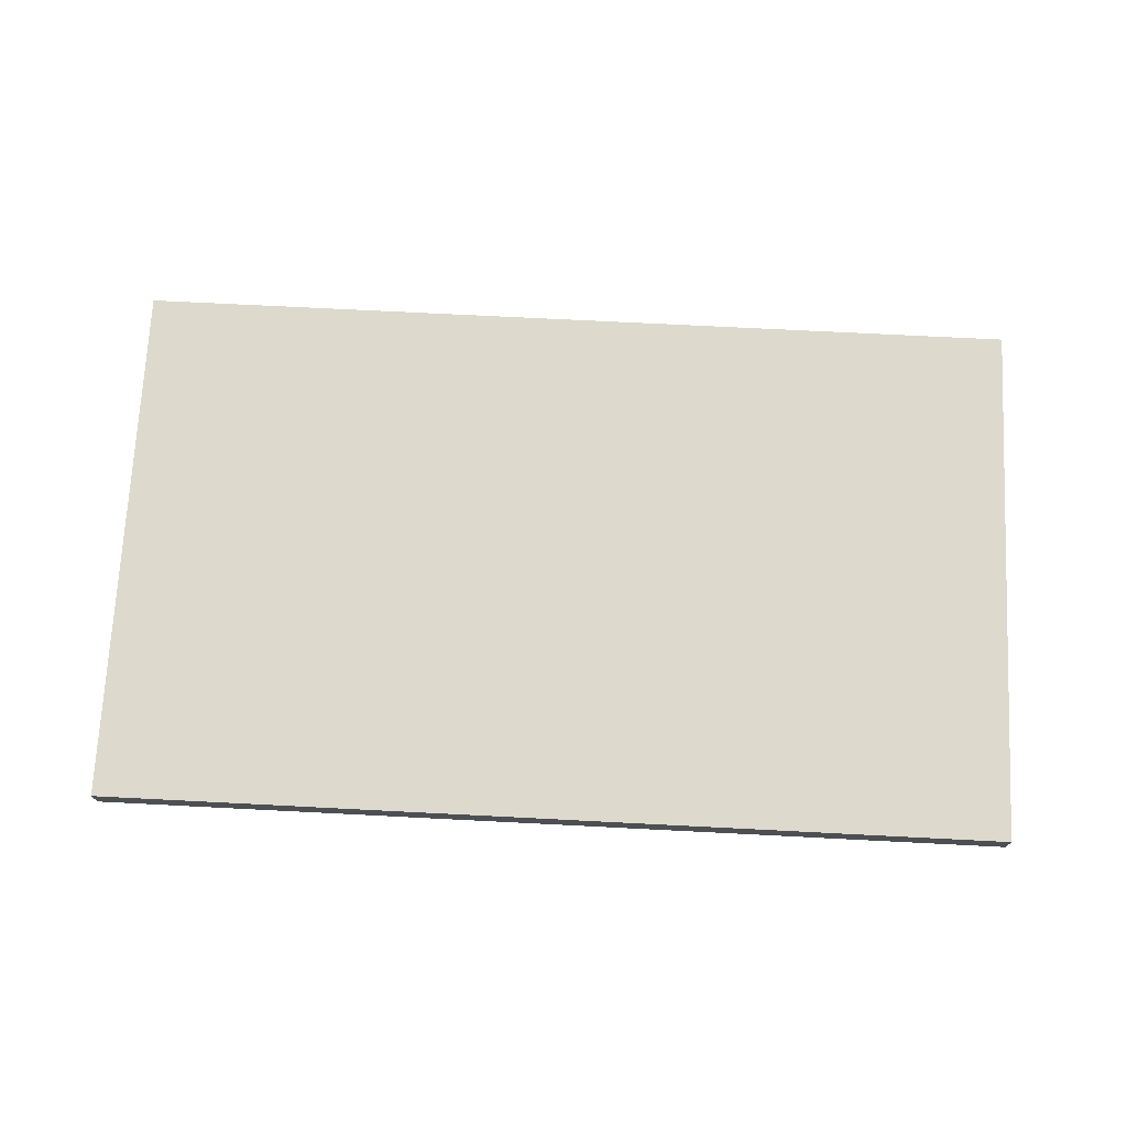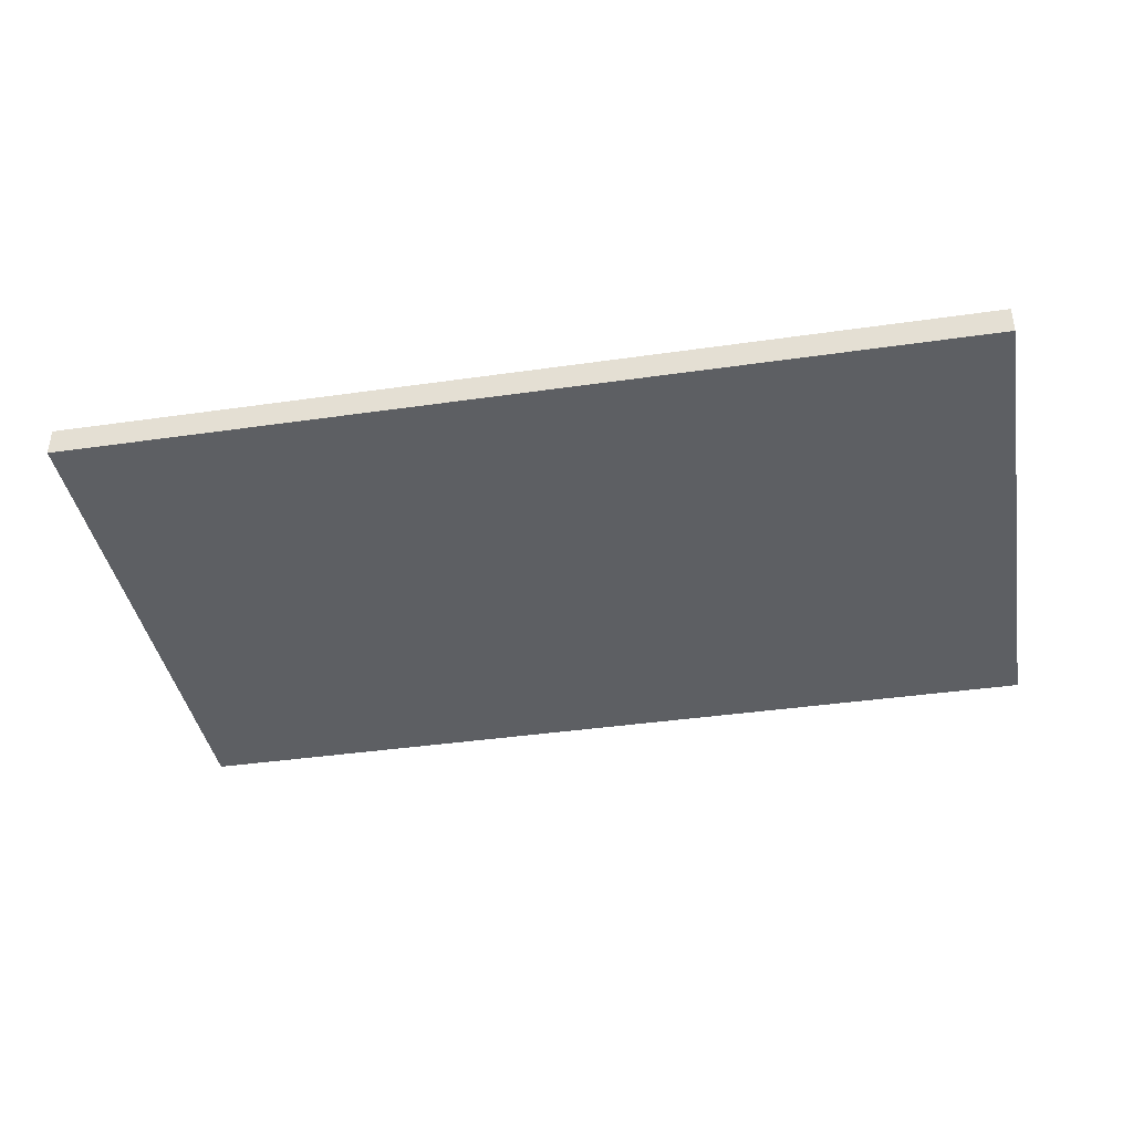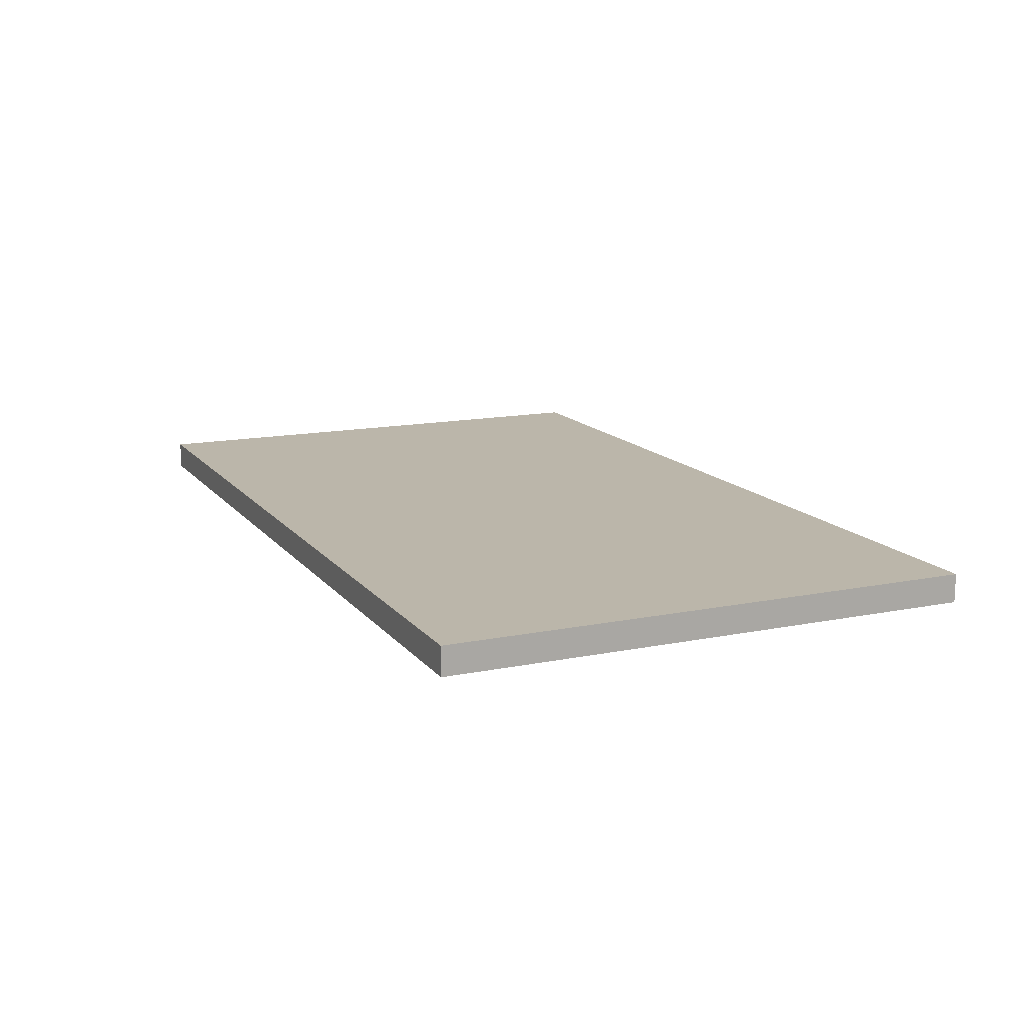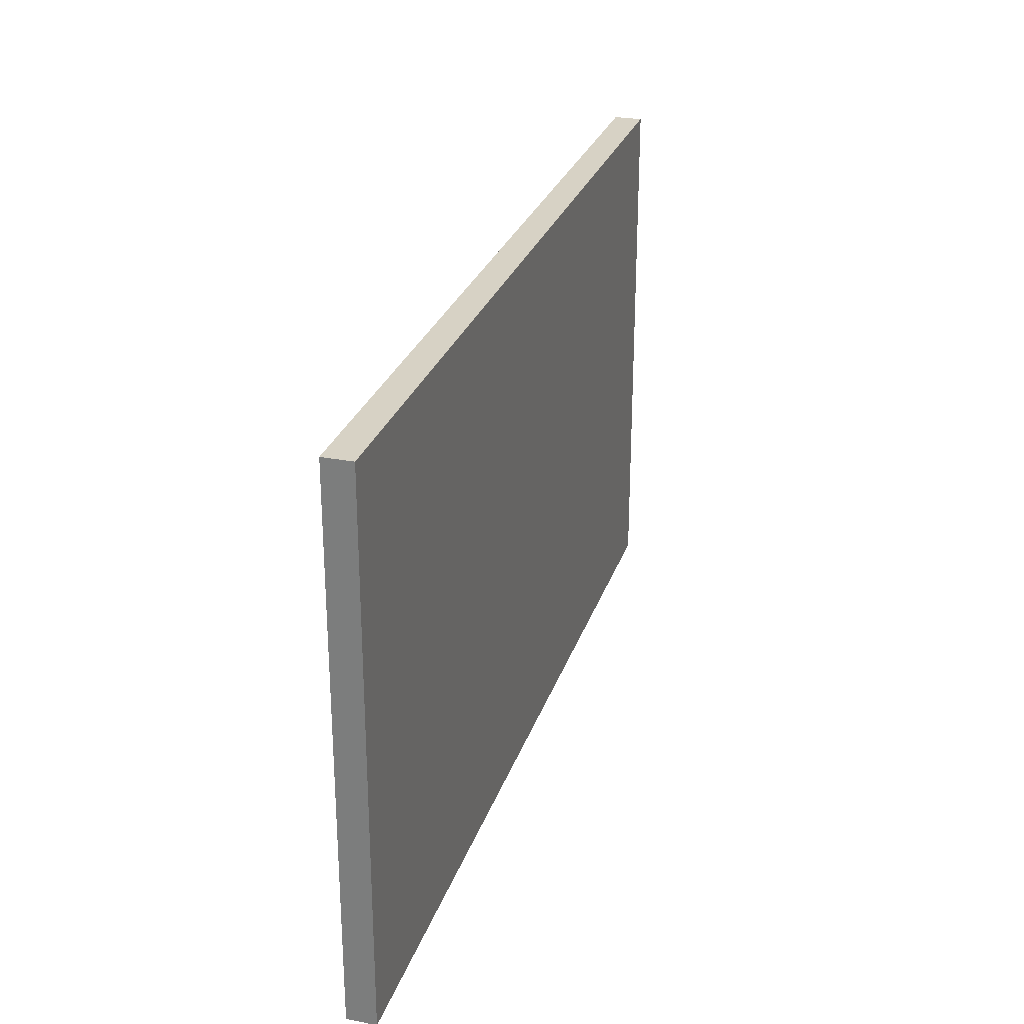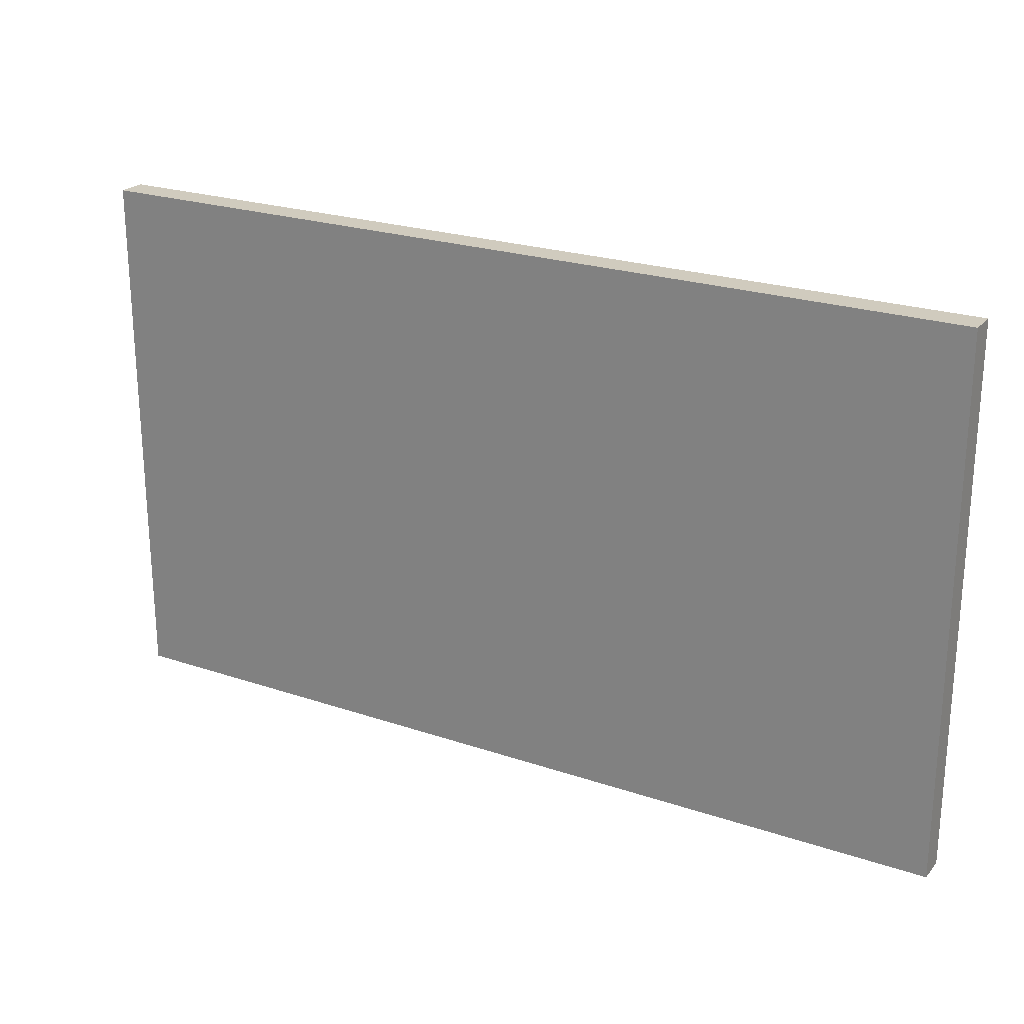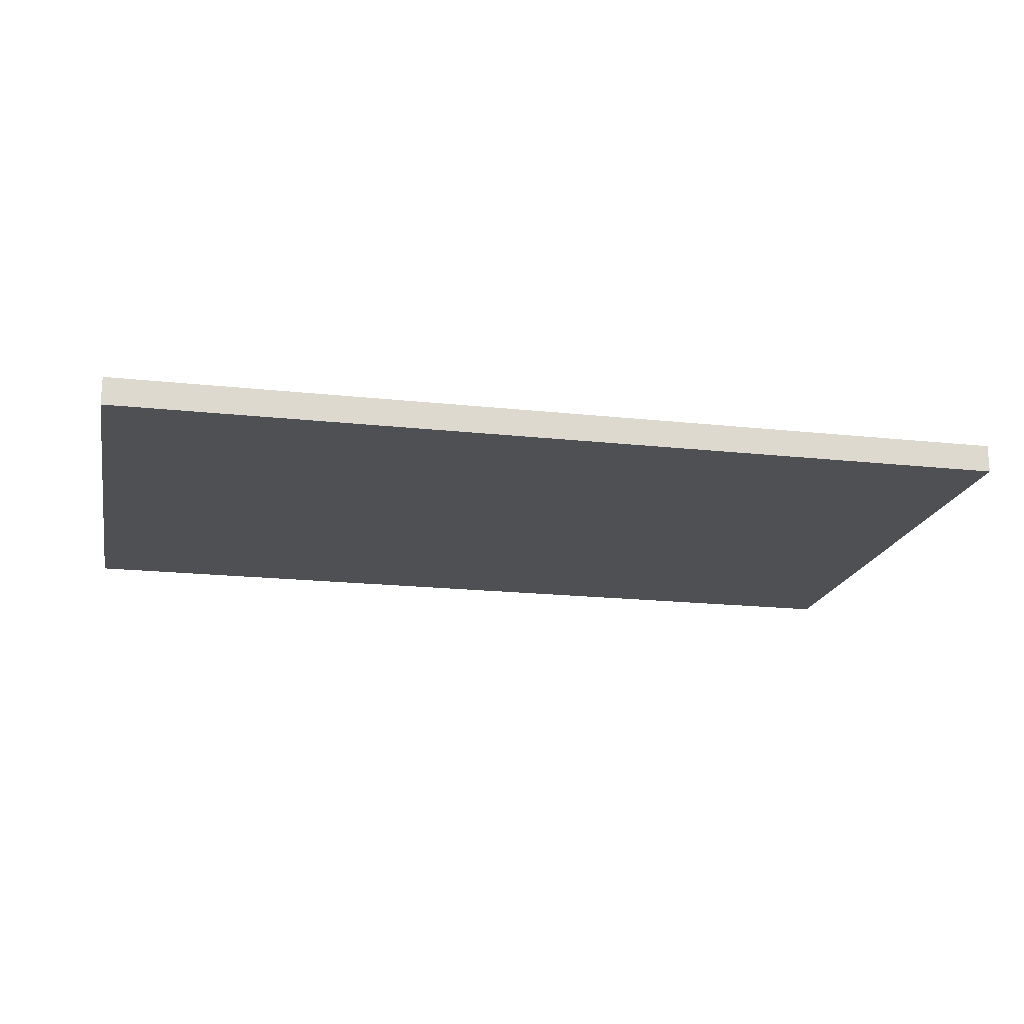
<metadata>
{"format":"obj","ext":"obj","renderer":"f3d","projection":"perspective","resolution":1024,"background":"white","views":[{"elev":72.0,"azim":2.9,"up":"+Y"},{"elev":-39.8,"azim":10.1,"up":"+Y"},{"elev":14.1,"azim":65.9,"up":"+Y"},{"elev":27.4,"azim":106.6,"up":"+Z"},{"elev":23.4,"azim":-150.3,"up":"+Z"},{"elev":-18.9,"azim":168.3,"up":"+Y"}]}
</metadata>
<code>
o
v -1.6 0 0.9
v -1.6 0 0.8
v -1.6 0 -0.9
v -1.6 0 -1
v -1.6 0.1 0.9
v -1.6 0.1 0.8
v -1.6 0.1 -0.9
v -1.6 0.1 -1
v 1.6 0 0.9
v 1.6 0 0.8
v 1.6 0 -0.9
v 1.6 0 -1
v 1.6 0.1 0.9
v 1.6 0.1 0.8
v 1.6 0.1 -0.9
v 1.6 0.1 -1
v -1.6 0 0.9
v -1.6 0.1 0.9
v 1.6 0 0.9
v 1.6 0.1 0.9
v -1.6 0 -1
v -1.6 0.1 -1
v 1.6 0 -1
v 1.6 0.1 -1
v -1.6 0 0.9
v 1.6 0 0.9
v -1.6 0 0.8
v 1.6 0 0.8
v -1.4 0 0.6
v -0.9 0 0.6
v -0.7 0 0.6
v -0.6 0 0.6
v -0.1 0 0.6
v 0 0 0.6
v 0.2 0 0.6
v 0.8 0 0.6
v 0.9 0 0.6
v 1.4 0 0.6
v -1.4 0 0.5
v -1 0 0.5
v 0.3 0 0.5
v 0.8 0 0.5
v 1 0 0.5
v 1.4 0 0.5
v -1.4 0 0
v -1 0 0
v -0.6 0 0
v -0.1 0 0
v 1 0 0
v 1.2 0 0
v -1.3 0 -0.1
v -0.9 0 -0.1
v -0.6 0 -0.1
v -0.1 0 -0.1
v 1 0 -0.1
v 1.2 0 -0.1
v -0.7 0 -0.4
v -0.6 0 -0.4
v -0.5 0 -0.4
v -0.2 0 -0.4
v -0.1 0 -0.4
v 0 0 -0.4
v -1.3 0 -0.6
v -0.9 0 -0.6
v -0.6 0 -0.6
v -0.5 0 -0.6
v -0.2 0 -0.6
v -0.1 0 -0.6
v 1 0 -0.6
v 1.4 0 -0.6
v -1.4 0 -0.7
v -0.9 0 -0.7
v -0.5 0 -0.7
v -0.2 0 -0.7
v 0.2 0 -0.7
v 0.3 0 -0.7
v 0.9 0 -0.7
v 1.4 0 -0.7
v -1.6 0 -0.9
v 1.6 0 -0.9
v -1.6 0 -1
v 1.6 0 -1
v -1.6 0.1 0.9
v 1.6 0.1 0.9
v -1.6 0.1 0.8
v 1.6 0.1 0.8
v -1.4 0.1 0.6
v -0.9 0.1 0.6
v -0.7 0.1 0.6
v -0.6 0.1 0.6
v -0.1 0.1 0.6
v 0 0.1 0.6
v 0.2 0.1 0.6
v 0.8 0.1 0.6
v 0.9 0.1 0.6
v 1.4 0.1 0.6
v -1.4 0.1 0.5
v -1 0.1 0.5
v 0.3 0.1 0.5
v 0.8 0.1 0.5
v 1 0.1 0.5
v 1.4 0.1 0.5
v -1.4 0.1 0
v -1 0.1 0
v -0.6 0.1 0
v -0.1 0.1 0
v 1 0.1 0
v 1.2 0.1 0
v -1.3 0.1 -0.1
v -0.9 0.1 -0.1
v -0.6 0.1 -0.1
v -0.1 0.1 -0.1
v 1 0.1 -0.1
v 1.2 0.1 -0.1
v -0.7 0.1 -0.4
v -0.6 0.1 -0.4
v -0.5 0.1 -0.4
v -0.2 0.1 -0.4
v -0.1 0.1 -0.4
v 0 0.1 -0.4
v -1.3 0.1 -0.6
v -0.9 0.1 -0.6
v -0.6 0.1 -0.6
v -0.5 0.1 -0.6
v -0.2 0.1 -0.6
v -0.1 0.1 -0.6
v 1 0.1 -0.6
v 1.4 0.1 -0.6
v -1.4 0.1 -0.7
v -0.9 0.1 -0.7
v -0.5 0.1 -0.7
v -0.2 0.1 -0.7
v 0.2 0.1 -0.7
v 0.3 0.1 -0.7
v 0.9 0.1 -0.7
v 1.4 0.1 -0.7
v -1.6 0.1 -0.9
v 1.6 0.1 -0.9
v -1.6 0.1 -1
v 1.6 0.1 -1
f 5 2 1
f 6 3 2
f 6 2 5
f 7 4 3
f 7 3 6
f 8 4 7
f 9 10 13
f 10 11 14
f 13 10 14
f 11 12 15
f 14 11 15
f 15 12 16
f 19 18 17
f 20 18 19
f 21 22 23
f 23 22 24
f 27 26 25
f 28 26 27
f 29 28 27
f 30 28 29
f 31 28 30
f 32 28 31
f 33 28 32
f 34 28 33
f 35 28 34
f 36 28 35
f 37 28 36
f 38 28 37
f 39 29 27
f 39 30 29
f 40 30 39
f 41 36 35
f 42 37 36
f 42 36 41
f 43 38 37
f 44 28 38
f 44 38 43
f 45 39 27
f 45 40 39
f 46 30 40
f 46 40 45
f 47 32 31
f 47 33 32
f 48 34 33
f 48 33 47
f 49 43 37
f 49 44 43
f 50 44 49
f 51 46 45
f 52 31 30
f 52 46 51
f 52 30 46
f 53 47 31
f 53 48 47
f 54 34 48
f 54 48 53
f 55 50 49
f 55 49 37
f 56 44 50
f 56 50 55
f 57 53 31
f 57 31 52
f 57 52 51
f 58 54 53
f 58 53 57
f 59 54 58
f 60 54 59
f 61 34 54
f 61 54 60
f 62 35 34
f 62 34 61
f 63 51 45
f 63 57 51
f 63 58 57
f 64 58 63
f 65 59 58
f 65 58 64
f 66 60 59
f 66 59 65
f 67 61 60
f 67 60 66
f 68 62 61
f 68 61 67
f 69 55 37
f 69 56 55
f 70 44 56
f 70 56 69
f 70 28 44
f 71 45 27
f 71 63 45
f 71 64 63
f 72 65 64
f 72 64 71
f 72 66 65
f 73 67 66
f 73 66 72
f 74 68 67
f 74 67 73
f 75 35 62
f 75 68 74
f 75 62 68
f 75 41 35
f 76 42 41
f 76 41 75
f 77 69 37
f 77 42 76
f 77 37 42
f 77 70 69
f 78 28 70
f 78 70 77
f 79 76 75
f 79 77 76
f 79 78 77
f 79 75 74
f 79 73 72
f 79 72 71
f 79 71 27
f 79 74 73
f 80 28 78
f 80 78 79
f 81 80 79
f 82 80 81
f 83 84 85
f 85 84 86
f 85 86 87
f 87 86 88
f 88 86 89
f 89 86 90
f 90 86 91
f 91 86 92
f 92 86 93
f 93 86 94
f 94 86 95
f 95 86 96
f 85 87 97
f 87 88 97
f 97 88 98
f 93 94 99
f 94 95 100
f 99 94 100
f 95 96 101
f 96 86 102
f 101 96 102
f 85 97 103
f 97 98 103
f 98 88 104
f 103 98 104
f 89 90 105
f 90 91 105
f 91 92 106
f 105 91 106
f 95 101 107
f 101 102 107
f 107 102 108
f 103 104 109
f 88 89 110
f 109 104 110
f 104 88 110
f 89 105 111
f 105 106 111
f 106 92 112
f 111 106 112
f 107 108 113
f 95 107 113
f 108 102 114
f 113 108 114
f 89 111 115
f 110 89 115
f 109 110 115
f 111 112 116
f 115 111 116
f 116 112 117
f 117 112 118
f 112 92 119
f 118 112 119
f 92 93 120
f 119 92 120
f 103 109 121
f 109 115 121
f 115 116 121
f 121 116 122
f 116 117 123
f 122 116 123
f 117 118 124
f 123 117 124
f 118 119 125
f 124 118 125
f 119 120 126
f 125 119 126
f 95 113 127
f 113 114 127
f 114 102 128
f 127 114 128
f 102 86 128
f 85 103 129
f 103 121 129
f 121 122 129
f 122 123 130
f 129 122 130
f 123 124 130
f 124 125 131
f 130 124 131
f 125 126 132
f 131 125 132
f 120 93 133
f 132 126 133
f 126 120 133
f 93 99 133
f 99 100 134
f 133 99 134
f 95 127 135
f 134 100 135
f 100 95 135
f 127 128 135
f 128 86 136
f 135 128 136
f 133 134 137
f 134 135 137
f 135 136 137
f 132 133 137
f 130 131 137
f 129 130 137
f 85 129 137
f 131 132 137
f 136 86 138
f 137 136 138
f 137 138 139
f 139 138 140

</code>
